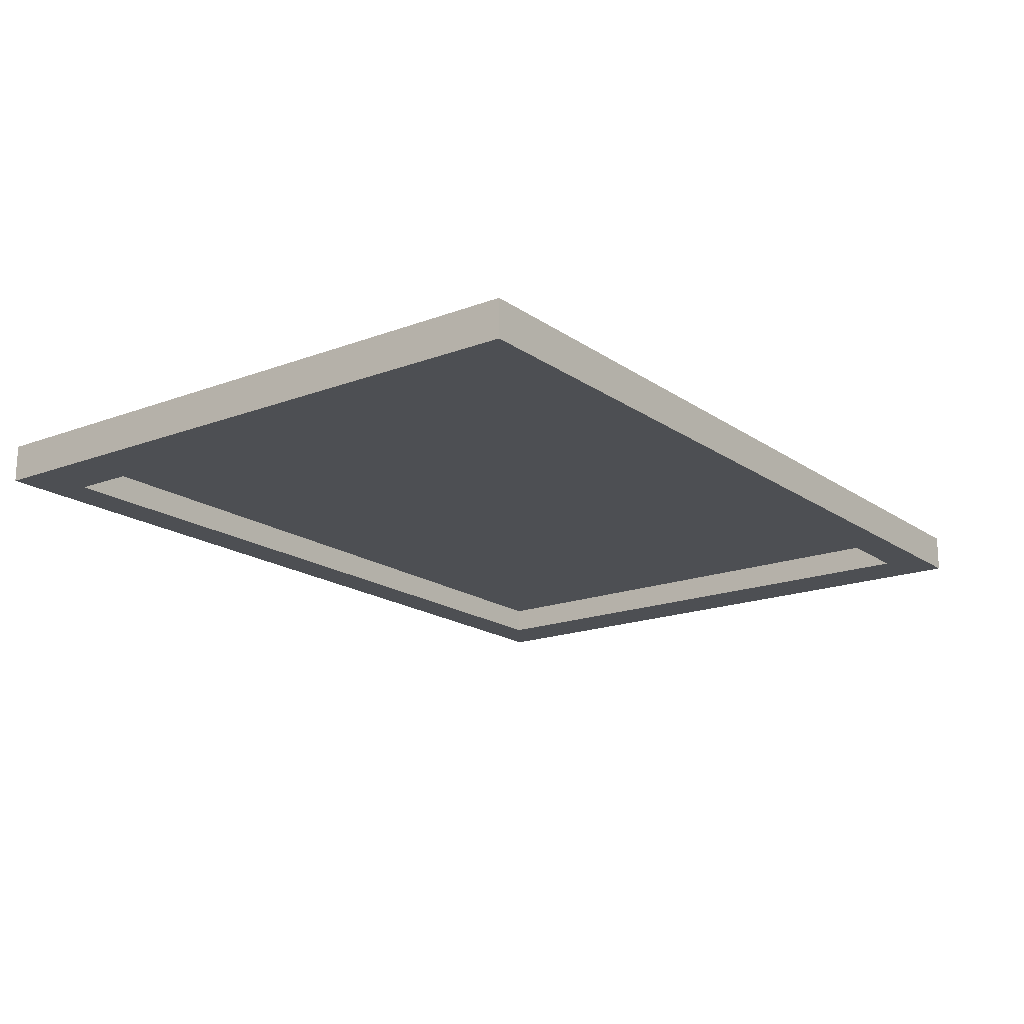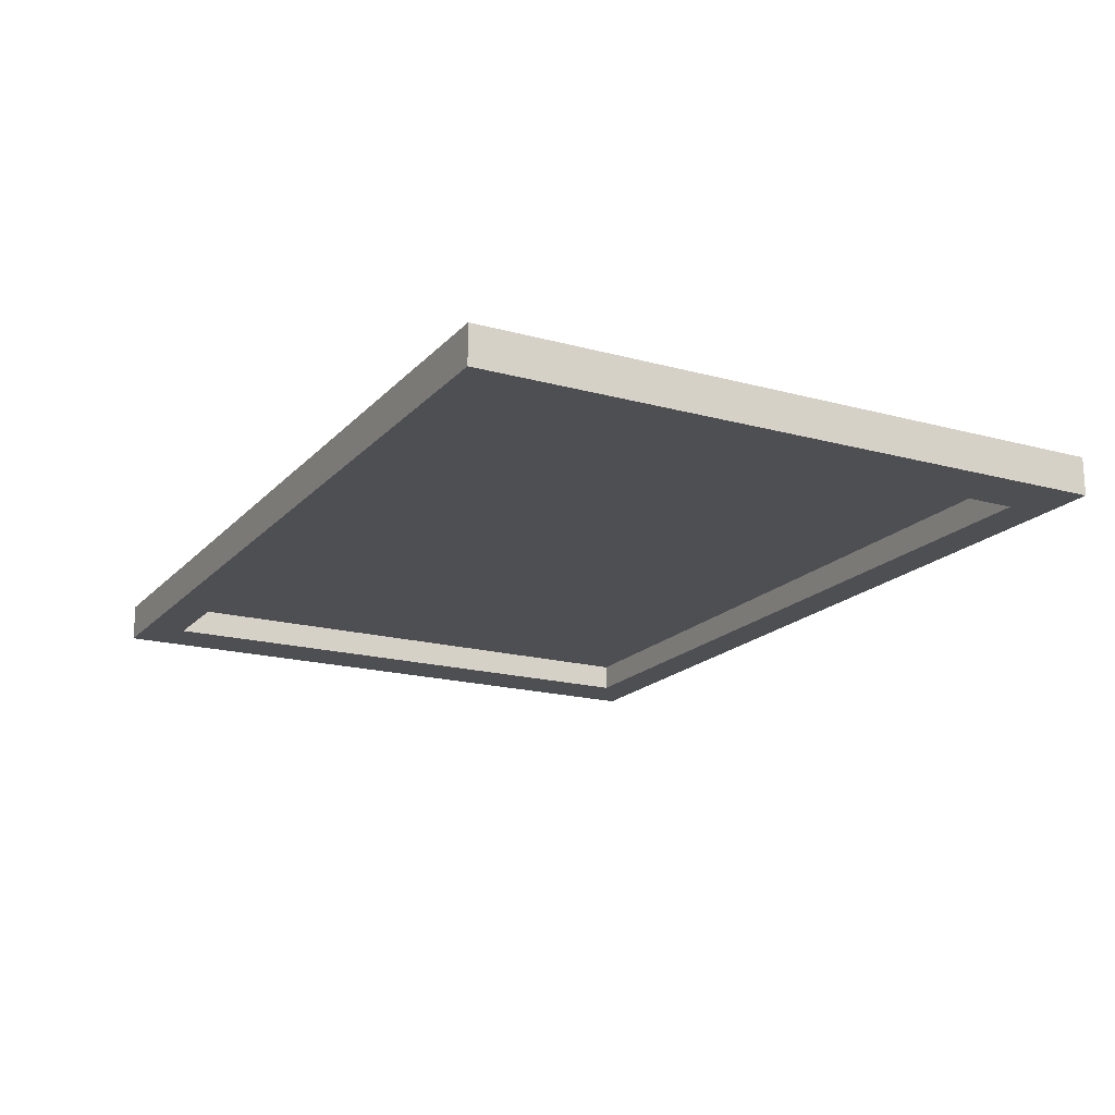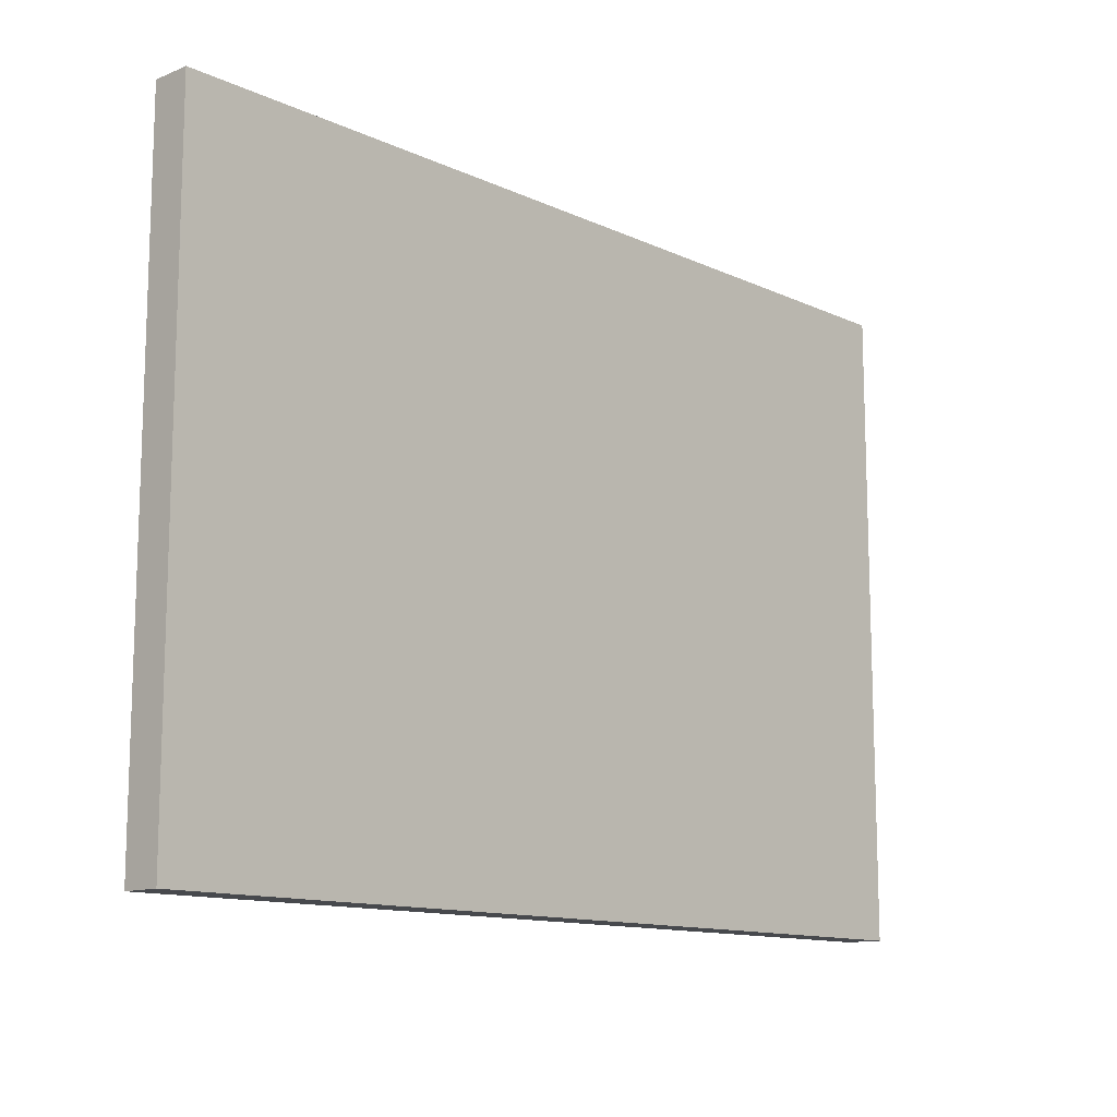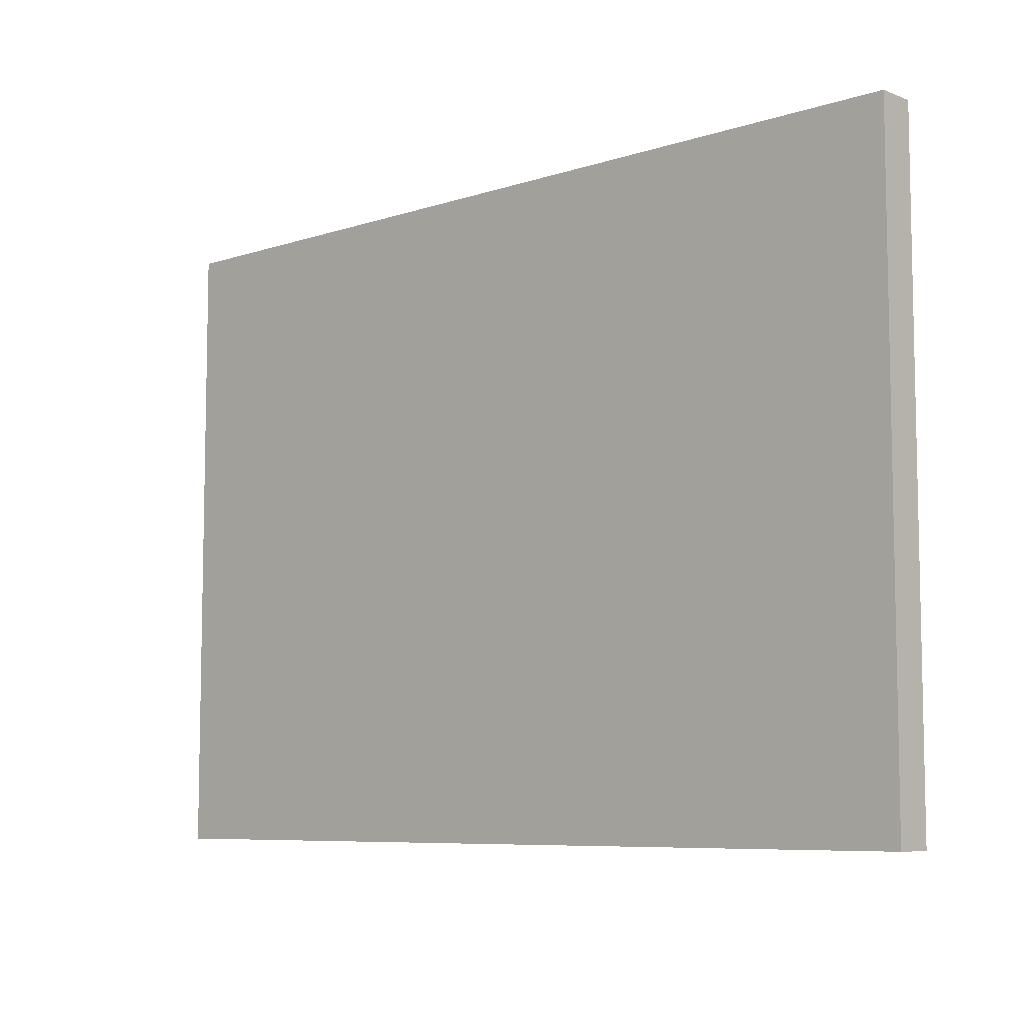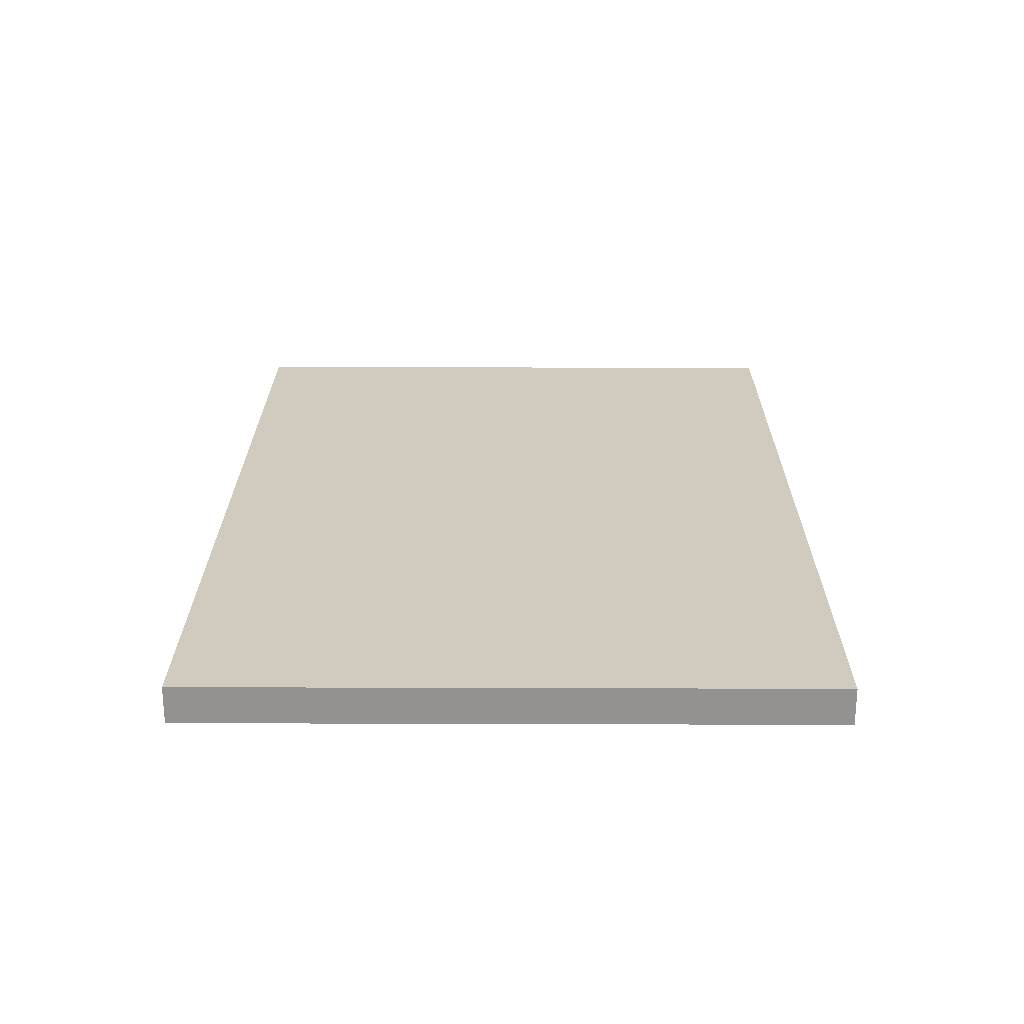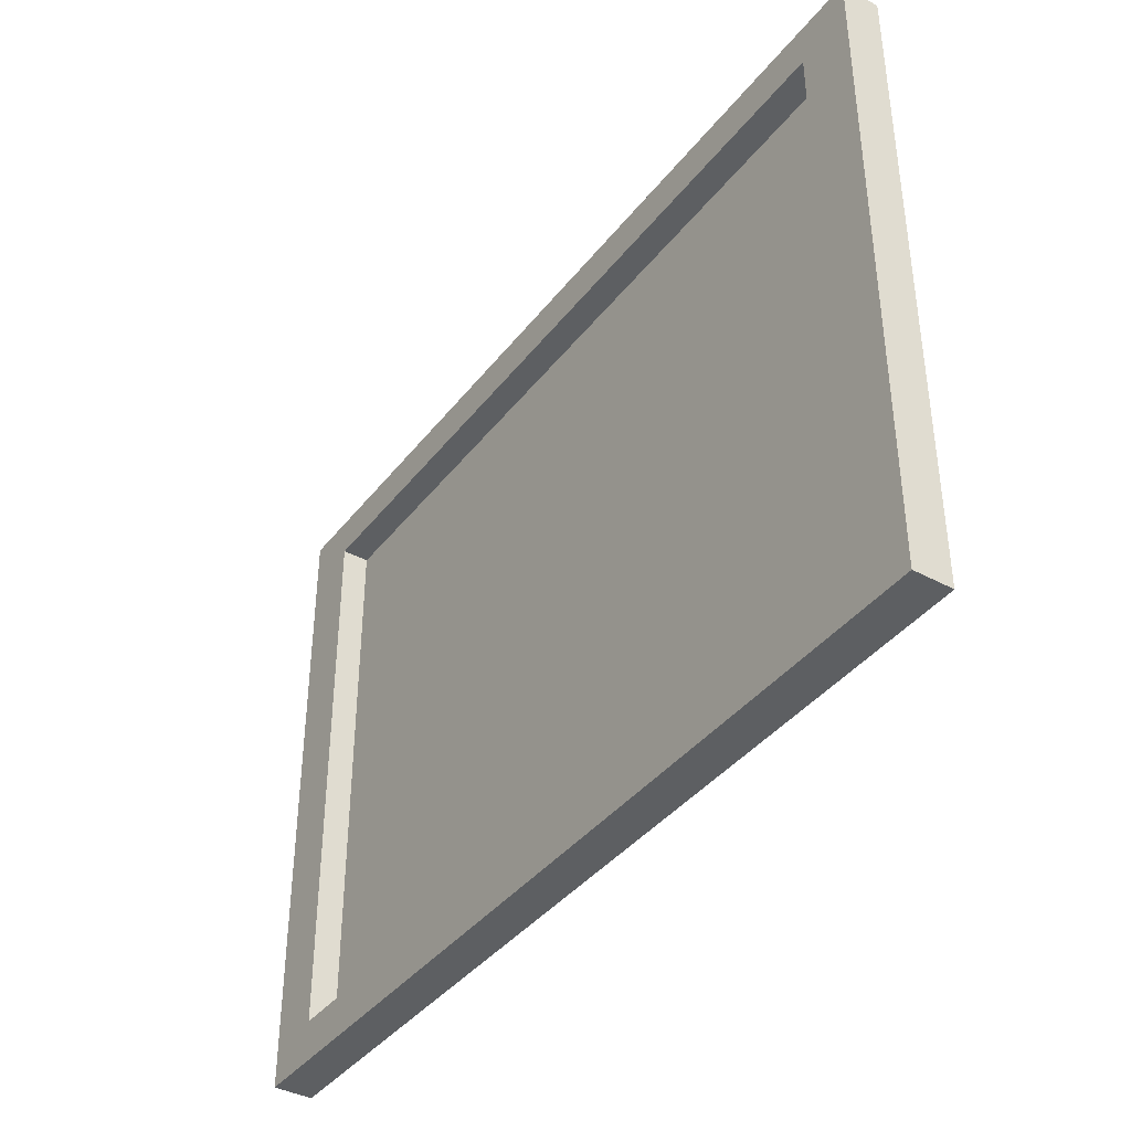
<metadata>
{"format":"obj","ext":"obj","renderer":"f3d","projection":"perspective","resolution":1024,"background":"white","views":[{"elev":-17.7,"azim":-53.3,"up":"+Y"},{"elev":-18.1,"azim":-118.1,"up":"+Y"},{"elev":-12.4,"azim":133.0,"up":"+Z"},{"elev":-7.5,"azim":-137.2,"up":"+Z"},{"elev":23.6,"azim":-89.7,"up":"+Y"},{"elev":-39.6,"azim":56.1,"up":"+Z"}]}
</metadata>
<code>
g default
v -3.5 0.2028 2.5
v 3.5 0.2028 2.5
v -3.5 0.5 2.5
v 3.5 0.5 2.5
v -3.5 0.5 -2.5
v 3.5 0.5 -2.5
v -3.5 0.2028 -2.5
v 3.5 0.2028 -2.5
v -3.049 0.2028 -2.178
v 3.049 0.2028 -2.178
v 3.049 0.2028 2.178
v -3.049 0.2028 2.178
v -3.049 0.4137 -2.178
v 3.049 0.4137 -2.178
v 3.049 0.4137 2.178
v -3.049 0.4137 2.178
g pCube1
f 1 2 4 3
f 3 4 6 5
f 5 6 8 7
f 13 14 15 16
f 2 8 6 4
f 7 1 3 5
f 7 8 10 9
f 8 2 11 10
f 2 1 12 11
f 1 7 9 12
f 9 10 14 13
f 10 11 15 14
f 11 12 16 15
f 12 9 13 16

</code>
